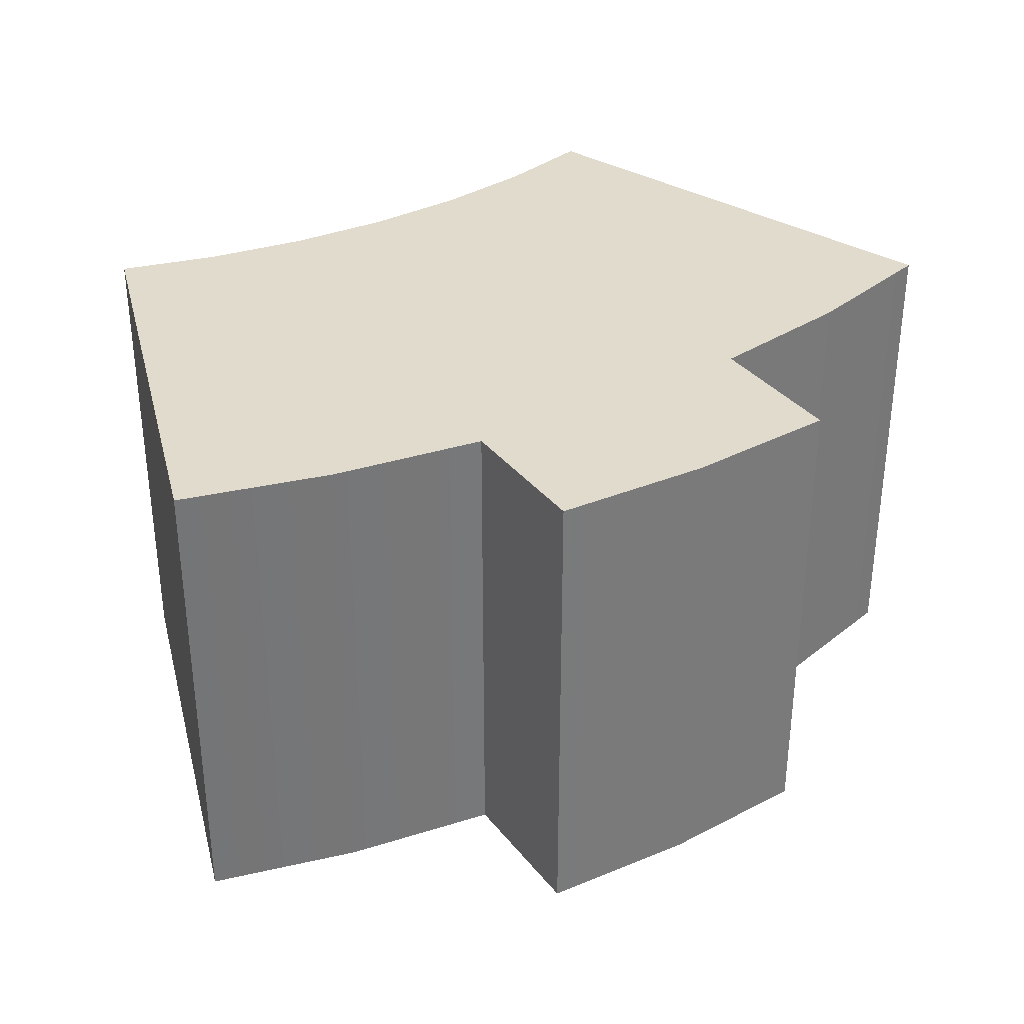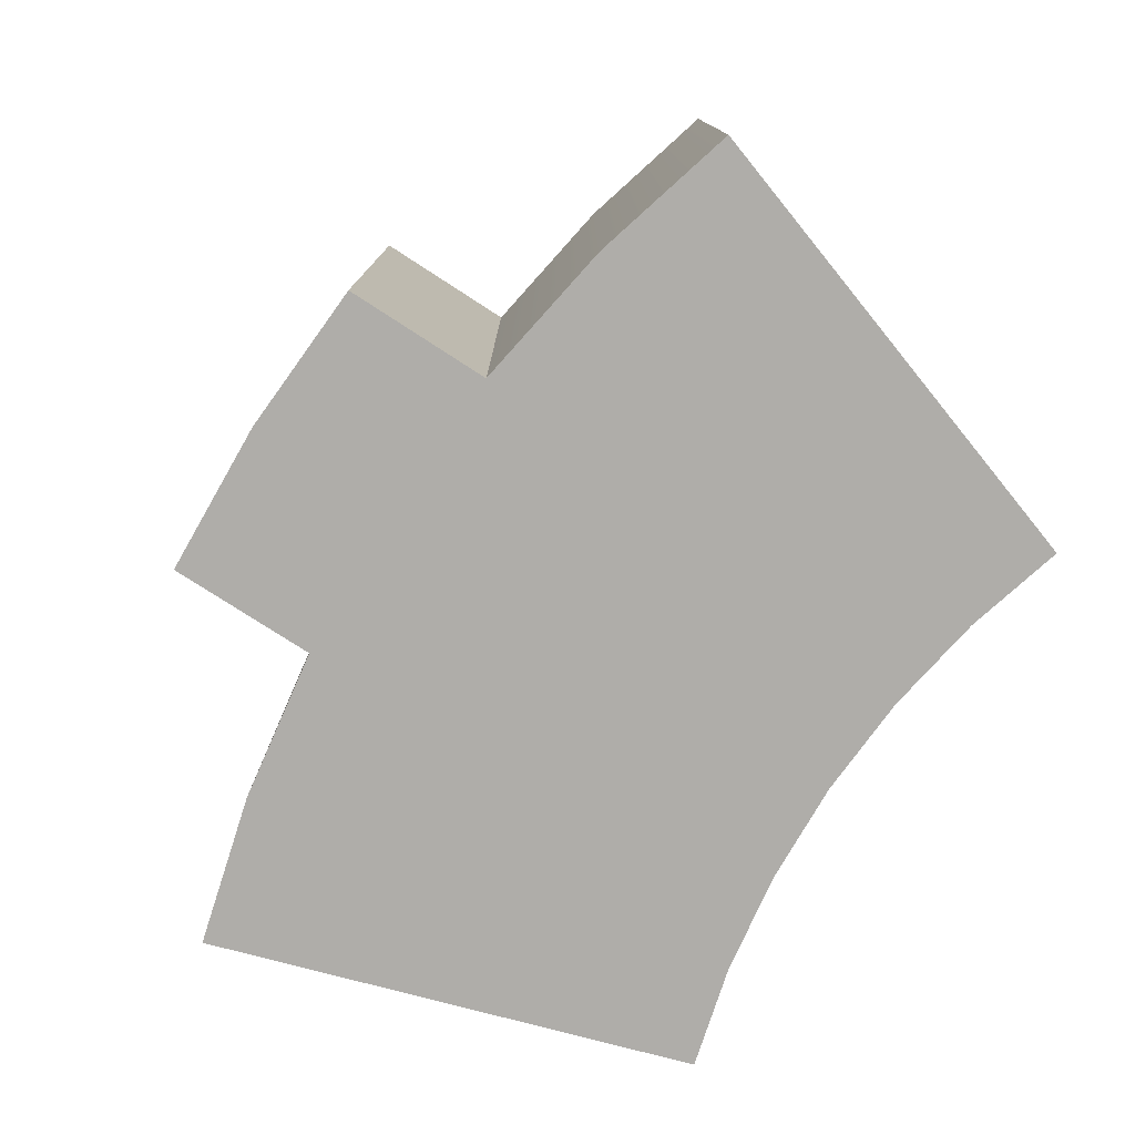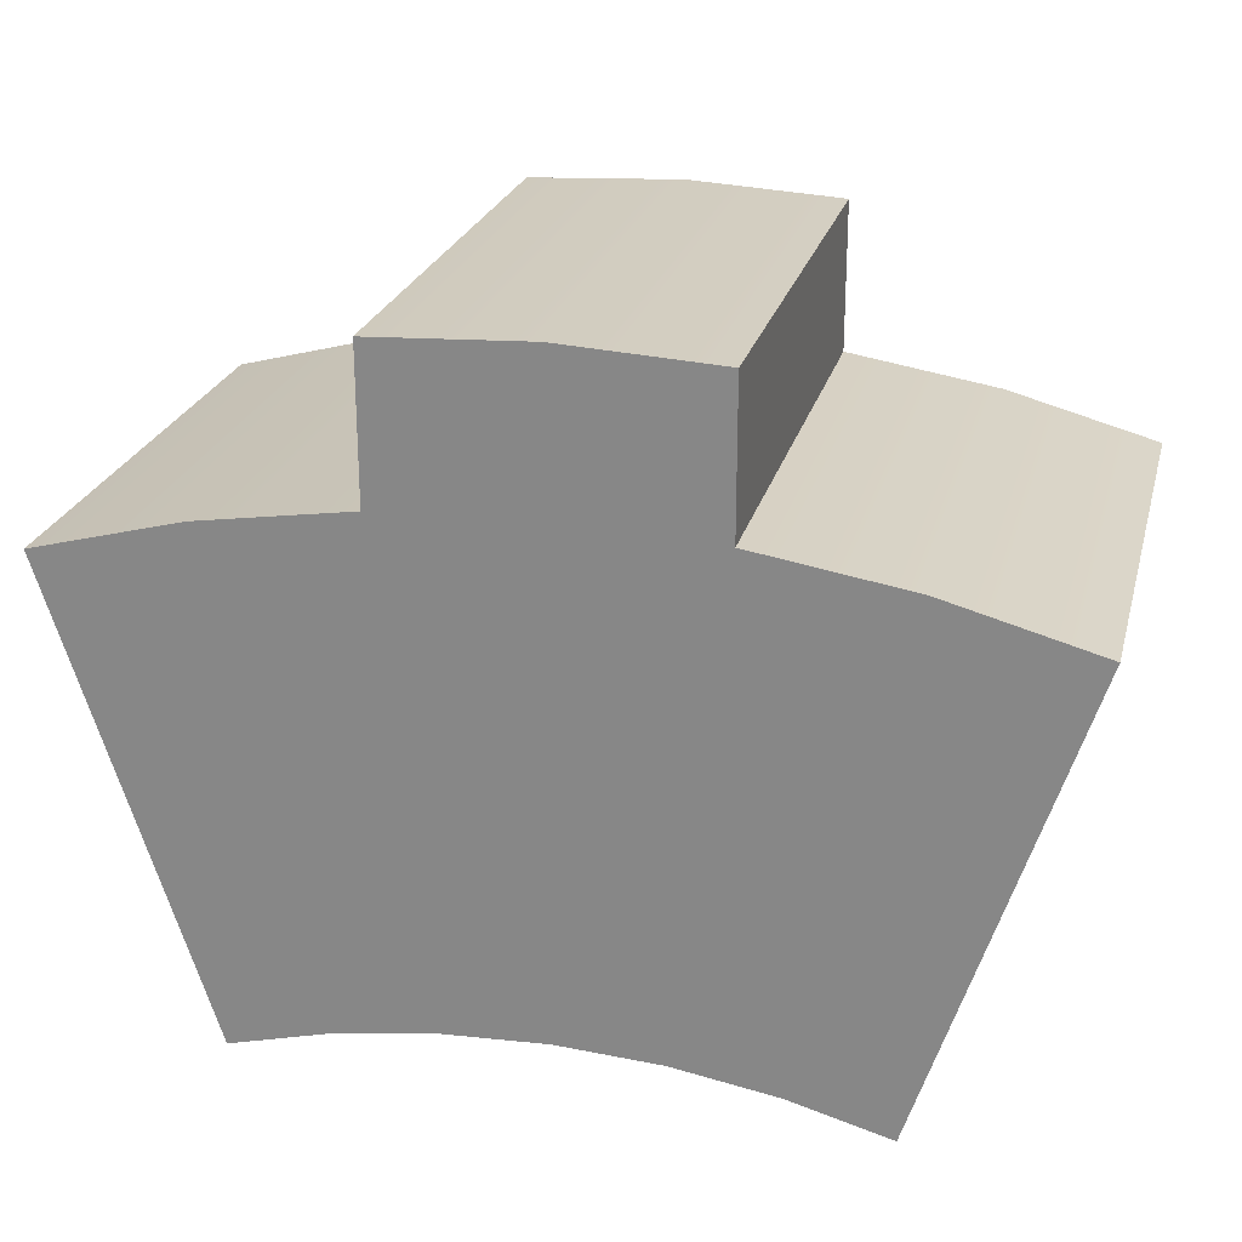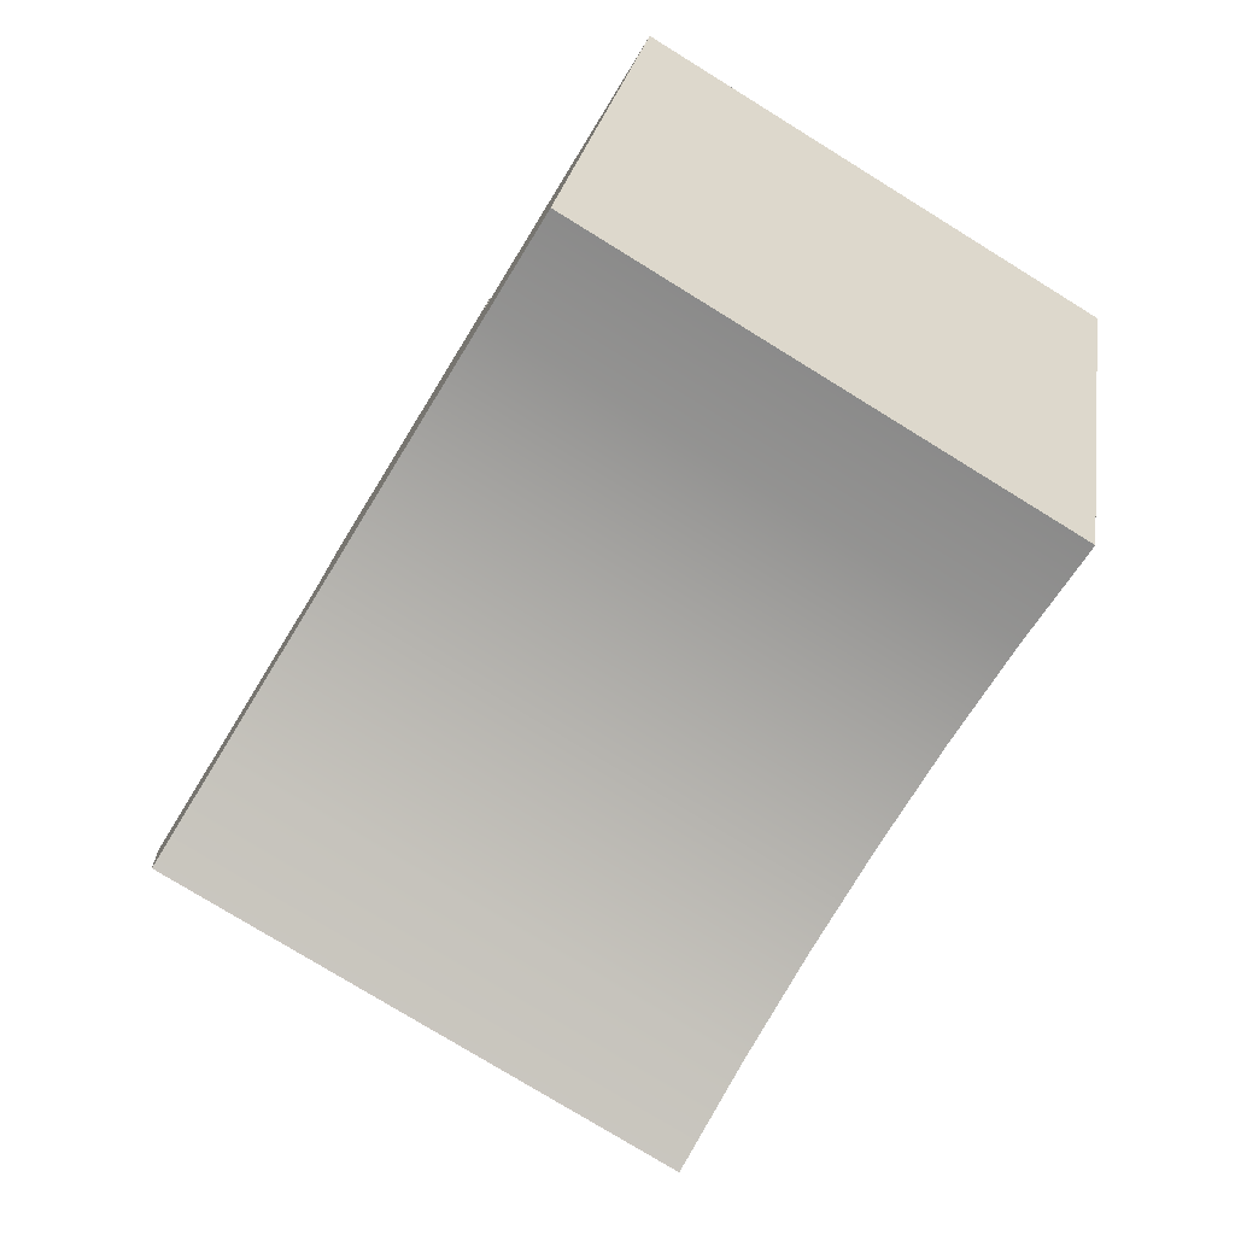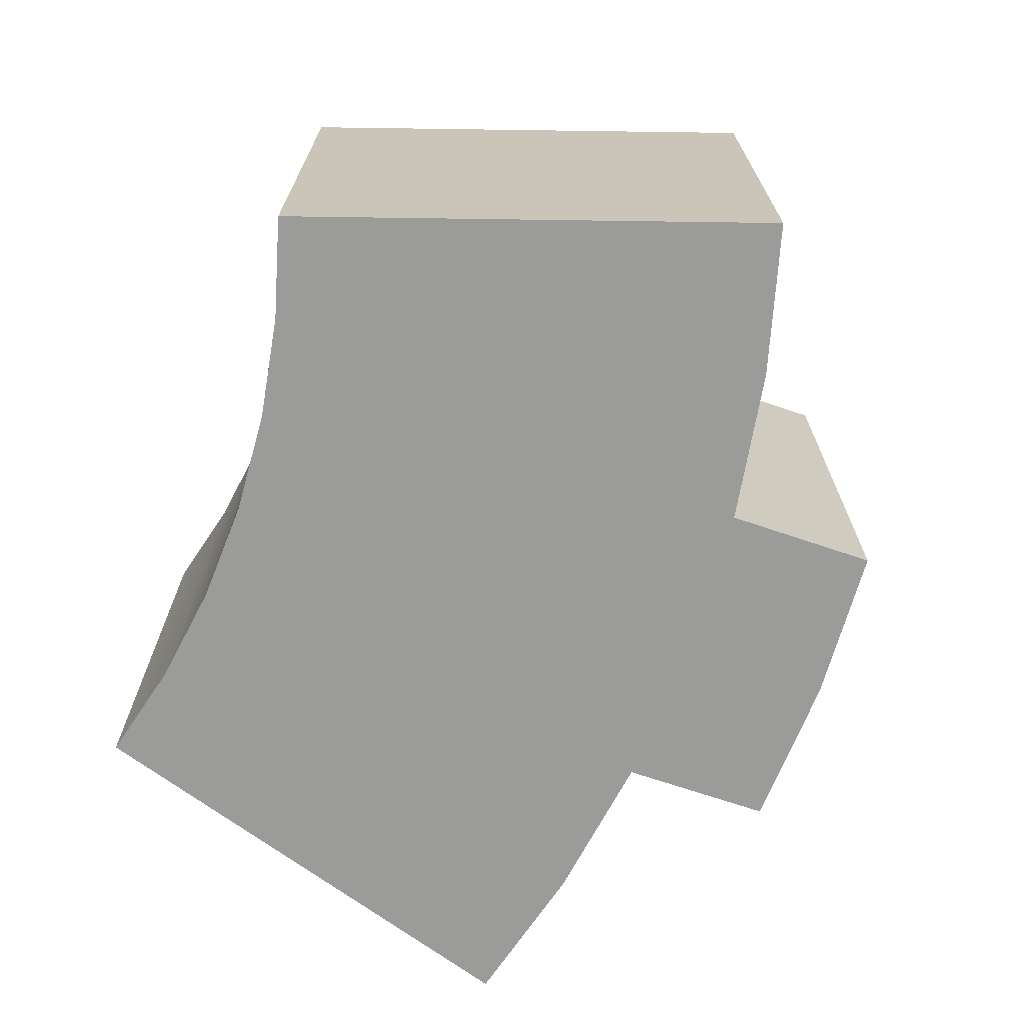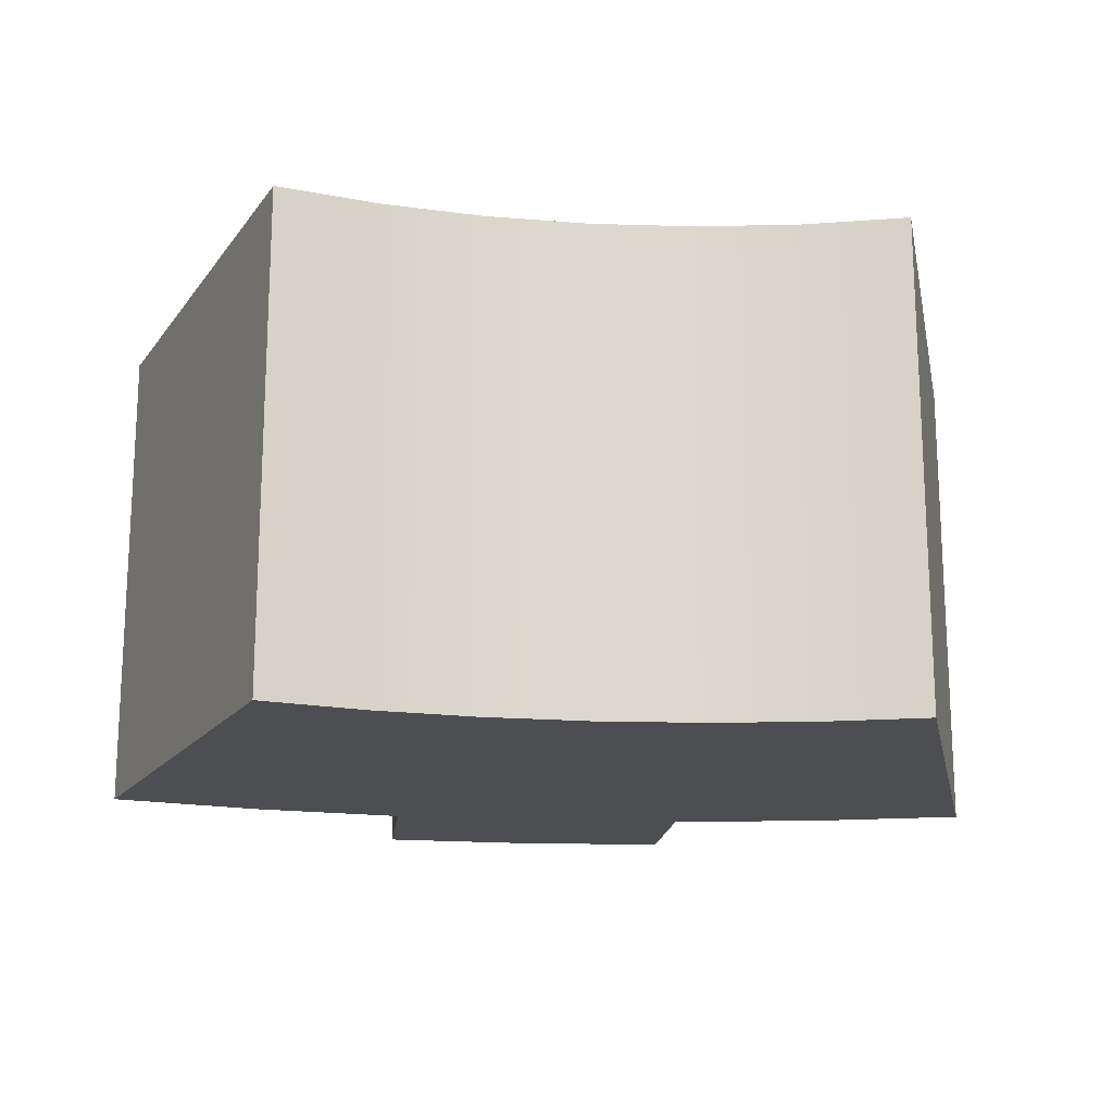
<metadata>
{"format":"obj","ext":"obj","renderer":"f3d","projection":"perspective","resolution":1024,"background":"white","views":[{"elev":33.8,"azim":-32.2,"up":"+Y"},{"elev":-77.4,"azim":57.1,"up":"+Y"},{"elev":24.4,"azim":14.2,"up":"+Z"},{"elev":-78.0,"azim":-121.6,"up":"+Z"},{"elev":-69.6,"azim":-108.8,"up":"+Y"},{"elev":-17.1,"azim":173.6,"up":"+Y"}]}
</metadata>
<code>
v 0.618 -0.5 1.902
v 0.9271 -0.5 2.853
v 0.618 0.5 1.902
v 0.9271 0.5 2.853
v 0.4158 -0.5 1.956
v 0.6237 -0.5 2.934
v 0.4158 0.5 1.956
v 0.6237 0.5 2.934
v 0.2091 -0.5 1.989
v 0.3136 -0.5 2.984
v 0.2091 0.5 1.989
v 0.3136 0.5 2.984
v 0 -0.5 2
v 0 -0.5 3
v 0 0.5 2
v 0 0.5 3
v -0.2091 -0.5 1.989
v -0.3136 -0.5 2.984
v -0.2091 0.5 1.989
v -0.3136 0.5 2.984
v -0.4158 -0.5 1.956
v -0.6237 -0.5 2.934
v -0.4158 0.5 1.956
v -0.6237 0.5 2.934
v -0.618 -0.5 1.902
v -0.9271 -0.5 2.853
v -0.618 0.5 1.902
v -0.9271 0.5 2.853
v 0.3136 -0.5 3.284
v 0.3136 0.5 3.284
v 0 -0.5 3.3
v 0 0.5 3.3
v -0.3136 -0.5 3.284
v -0.3136 0.5 3.284
v 0.618 0.5 1.902
v 0.618 0.5 1.902
v 0.618 -0.5 1.902
v 0.618 -0.5 1.902
v 0.9271 -0.5 2.853
v 0.9271 -0.5 2.853
v 0.9271 0.5 2.853
v 0.9271 0.5 2.853
v 0.4158 0.5 1.956
v 0.6237 0.5 2.934
v 0.6237 -0.5 2.934
v 0.4158 -0.5 1.956
v 0.3136 -0.5 2.984
v 0.3136 -0.5 2.984
v 0.3136 0.5 2.984
v 0.3136 0.5 2.984
v 0.2091 0.5 1.989
v 0.2091 -0.5 1.989
v 0.3136 0.5 3.284
v 0.3136 0.5 3.284
v 0 -0.5 2
v 0 0.5 2
v -0.3136 -0.5 2.984
v -0.3136 -0.5 2.984
v -0.3136 0.5 2.984
v -0.3136 0.5 2.984
v -0.2091 0.5 1.989
v -0.2091 -0.5 1.989
v -0.6237 -0.5 2.934
v -0.4158 -0.5 1.956
v -0.6237 0.5 2.934
v -0.4158 0.5 1.956
v -0.618 0.5 1.902
v -0.618 0.5 1.902
v -0.618 -0.5 1.902
v -0.618 -0.5 1.902
v -0.9271 -0.5 2.853
v -0.9271 -0.5 2.853
v -0.9271 0.5 2.853
v -0.9271 0.5 2.853
v 0.3136 -0.5 3.284
v 0.3136 -0.5 3.284
v 0 0.5 3.3
v 0 -0.5 3.3
v -0.3136 -0.5 3.284
v -0.3136 -0.5 3.284
v -0.3136 0.5 3.284
v -0.3136 0.5 3.284
f 37 35 41 39
f 8 7 11 50
f 42 36 7 8
f 38 40 45 5
f 2 4 44 6
f 3 1 46 43
f 14 47 76 31
f 5 45 47 9
f 6 44 49 48
f 43 46 52 51
f 16 15 19 60
f 51 52 55 56
f 50 11 15 16
f 9 47 14 13
f 17 57 63 21
f 13 14 57 17
f 10 12 53 75
f 56 55 62 61
f 22 65 73 72
f 58 59 65 22
f 61 62 64 66
f 60 19 23 24
f 69 71 74 67
f 66 64 70 68
f 24 23 27 28
f 21 63 26 25
f 29 54 77 78
f 78 77 81 79
f 57 14 31 80
f 20 18 33 82
f 50 16 32 30
f 16 60 34 32

</code>
